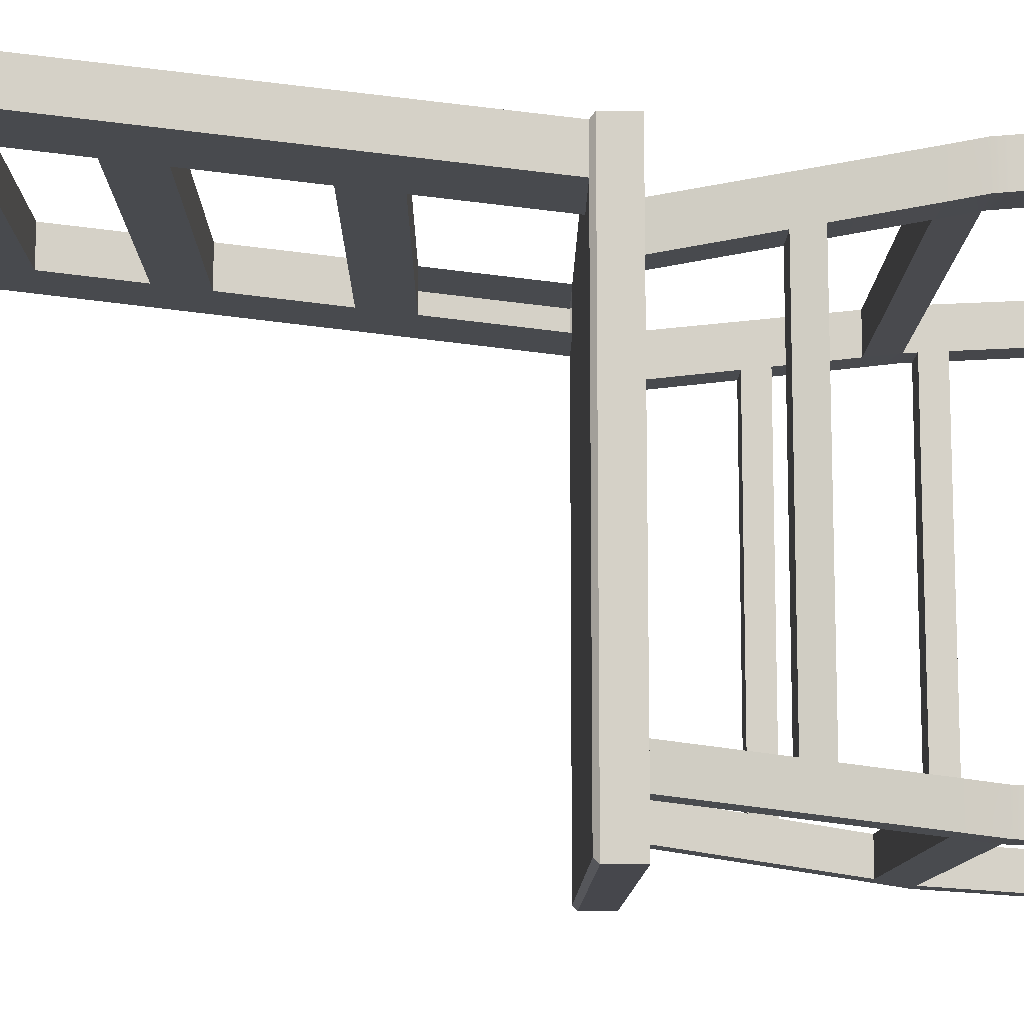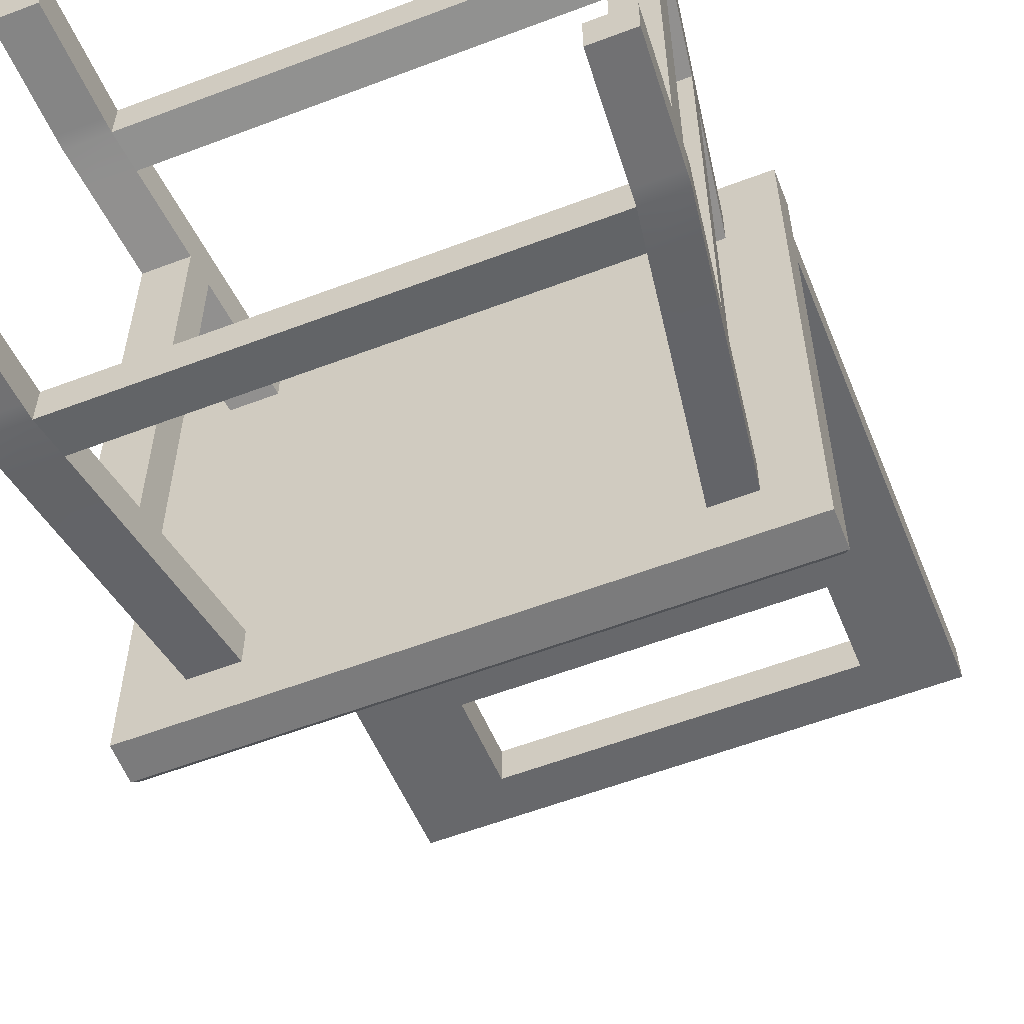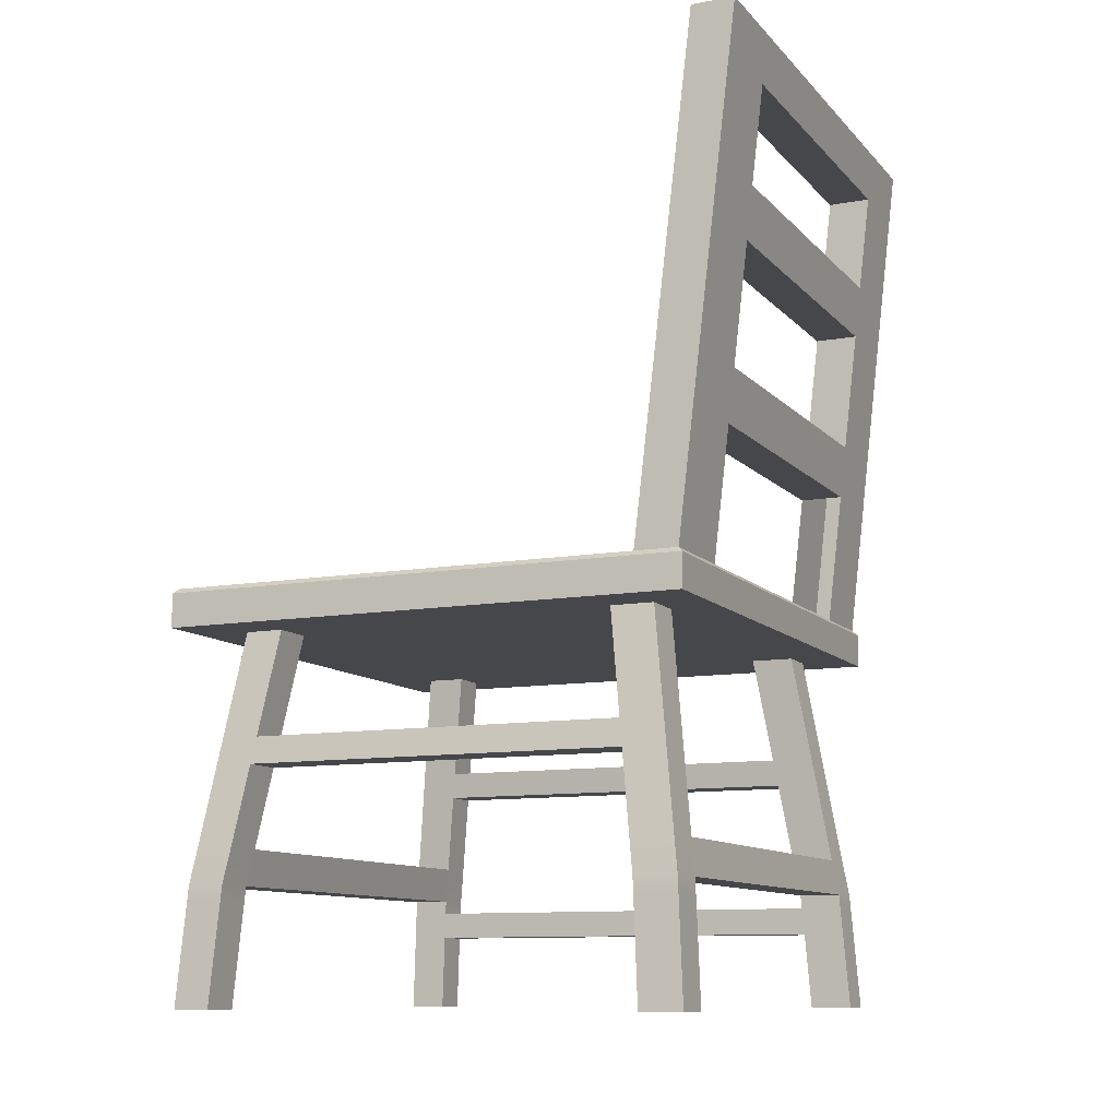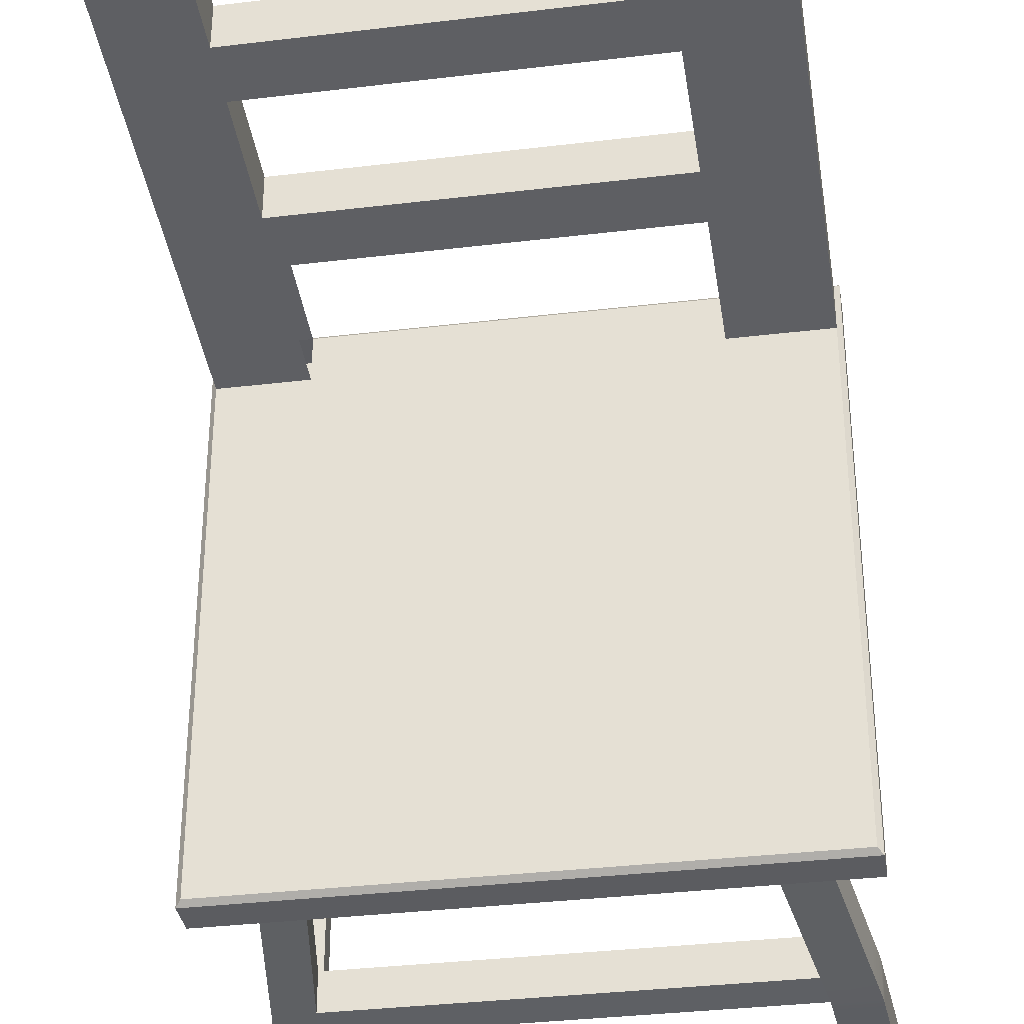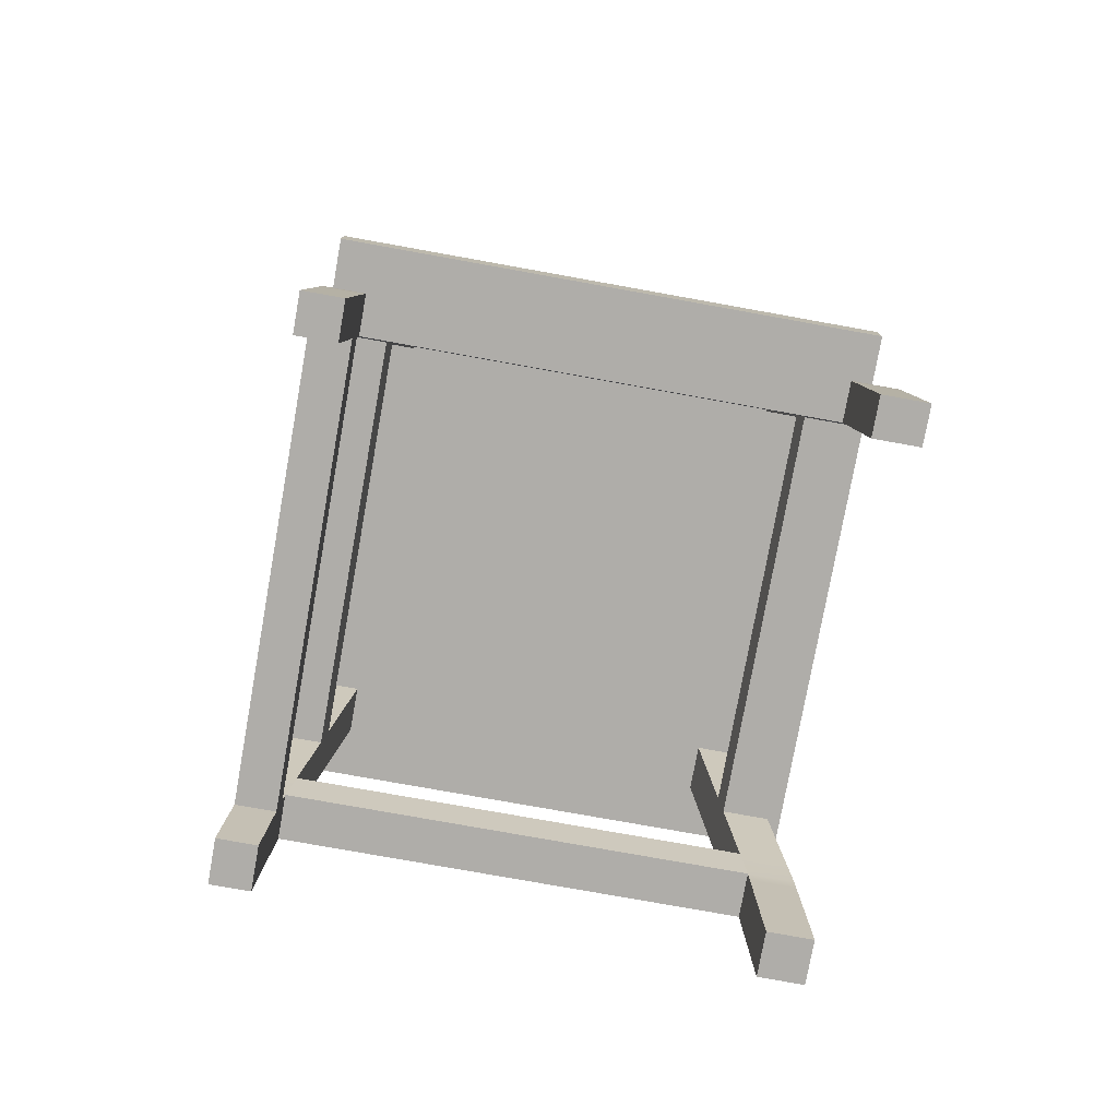
<metadata>
{"format":"obj","ext":"obj","renderer":"f3d","projection":"perspective","resolution":1024,"background":"white","views":[{"elev":-11.0,"azim":-90.4,"up":"+Z"},{"elev":-58.5,"azim":21.4,"up":"+Z"},{"elev":-10.8,"azim":-65.8,"up":"+Y"},{"elev":-34.5,"azim":-170.8,"up":"+Z"},{"elev":-77.3,"azim":169.8,"up":"+Y"}]}
</metadata>
<code>
g default
v -0.3461 0.4747 0.3461
v 0.3461 0.4747 0.3461
v -0.3461 0.4747 -0.3461
v 0.3461 0.4747 -0.3461
v -0.2769 0.4747 0.3461
v -0.2769 0.4747 -0.3461
v 0.2838 0.4747 0.3461
v 0.2838 0.4747 -0.3461
v -0.3461 0.4747 -0.2769
v -0.2769 0.4747 -0.2769
v 0.2838 0.4747 -0.2769
v 0.3461 0.4747 -0.2769
v 0.2838 0.5253 -0.2769
v -0.2769 0.5253 -0.2769
v -0.3461 0.4747 0.2838
v -0.2769 0.4747 0.2838
v 0.2838 0.4747 0.2838
v 0.3461 0.4747 0.2838
v 0.2838 0.5253 0.2838
v -0.2769 0.5253 0.2838
v -0.3461 0.4747 0.2277
v -0.2769 0.5253 0.2277
v 0.2838 0.5253 0.2277
v 0.3461 0.4747 0.2277
v 0.2838 0.4747 0.2277
v -0.2769 0.4747 0.2277
v -0.3461 0.4747 -0.2264
v -0.2769 0.5253 -0.2264
v 0.2838 0.5253 -0.2264
v 0.3461 0.4747 -0.2264
v 0.2838 0.4747 -0.2264
v -0.2769 0.4747 -0.2264
v -0.2208 0.4747 0.3461
v -0.2208 0.5253 0.2838
v -0.2208 0.5253 0.2277
v -0.2208 0.5253 -0.2264
v -0.2208 0.5253 -0.2769
v -0.2208 0.4747 -0.3461
v -0.2208 0.4747 -0.2769
v -0.2208 0.4747 -0.2264
v -0.2208 0.4747 0.2277
v -0.2208 0.4747 0.2838
v 0.2333 0.5253 -0.2769
v 0.2333 0.5253 -0.2264
v 0.2333 0.5253 0.2277
v 0.2333 0.5253 0.2838
v 0.2333 0.4747 0.3461
v 0.2333 0.4747 0.2838
v 0.2333 0.4747 0.2277
v 0.2333 0.4747 -0.2264
v 0.2333 0.4747 -0.2769
v 0.2333 0.4747 -0.3461
v -0.2797 0.000404 -0.3315
v -0.2797 0.000404 -0.2835
v -0.3351 0.000404 -0.2835
v -0.3351 0.000404 -0.3315
v -0.2797 0.000404 0.2836
v -0.2797 0.000404 0.3384
v -0.3351 0.000404 0.3384
v -0.3351 0.000404 0.2836
v 0.342 0.000404 -0.2835
v 0.2935 0.000404 -0.2835
v 0.2935 0.000404 -0.3315
v 0.342 0.000404 -0.3315
v 0.2935 0.000404 0.3384
v 0.342 0.000404 0.3384
v 0.2935 0.000404 0.2836
v 0.342 0.000404 0.2836
v -0.2696 0.1525 -0.3221
v -0.2696 0.1525 -0.2737
v -0.3251 0.1525 -0.2737
v -0.3251 0.1525 -0.3221
v -0.2696 0.1525 0.274
v -0.2696 0.1525 0.329
v -0.3251 0.1525 0.329
v -0.3251 0.1525 0.274
v 0.332 0.1525 -0.2737
v 0.2832 0.1525 -0.2737
v 0.2832 0.1525 -0.3221
v 0.332 0.1525 -0.3221
v 0.2832 0.1525 0.329
v 0.332 0.1525 0.329
v 0.2832 0.1525 0.274
v 0.332 0.1525 0.274
v -0.2623 0.1988 -0.3154
v -0.2623 0.1988 -0.2667
v -0.318 0.1988 -0.2667
v -0.318 0.1988 -0.3154
v -0.2623 0.1988 0.2671
v -0.2623 0.1988 0.3223
v -0.318 0.1988 0.3223
v -0.318 0.1988 0.2671
v 0.3249 0.1988 -0.2667
v 0.2758 0.1988 -0.2667
v 0.2758 0.1988 -0.3154
v 0.3249 0.1988 -0.3154
v 0.2758 0.1988 0.3223
v 0.3249 0.1988 0.3223
v 0.2758 0.1988 0.2671
v 0.3249 0.1988 0.2671
v -0.3461 0.519 0.3461
v -0.3398 0.5253 0.3398
v -0.2769 0.519 0.3461
v -0.2769 0.5253 0.3398
v -0.3398 0.5253 -0.3398
v -0.3461 0.519 -0.3461
v -0.2769 0.519 -0.3461
v -0.2769 0.5253 -0.3398
v -0.3461 0.519 0.2838
v -0.3398 0.5253 0.2838
v 0.3461 0.519 0.3461
v 0.3398 0.5253 0.3398
v 0.3461 0.519 0.2838
v 0.3398 0.5253 0.2838
v -0.2208 0.519 0.3461
v -0.2208 0.5253 0.3398
v -0.2208 0.5253 -0.3398
v -0.2208 0.519 -0.3461
v 0.2838 0.519 0.3461
v 0.2838 0.5253 0.3398
v 0.3461 0.519 -0.3461
v 0.3398 0.5253 -0.3398
v 0.2838 0.5253 -0.3398
v 0.2838 0.519 -0.3461
v -0.3398 0.5253 -0.2769
v -0.3461 0.519 -0.2769
v 0.3461 0.519 -0.2769
v 0.3398 0.5253 -0.2769
v -0.3461 0.519 0.2277
v -0.3398 0.5253 0.2277
v 0.3398 0.5253 0.2277
v 0.3461 0.519 0.2277
v -0.3461 0.519 -0.2264
v -0.3398 0.5253 -0.2264
v 0.3398 0.5253 -0.2264
v 0.3461 0.519 -0.2264
v 0.2333 0.5253 0.3398
v 0.2333 0.519 0.3461
v 0.2333 0.519 -0.3461
v 0.2333 0.5253 -0.3398
v -0.2415 0.3373 -0.2961
v -0.2467 0.3026 -0.3009
v -0.2467 0.3026 -0.2515
v -0.2415 0.3373 -0.2465
v -0.3025 0.3026 -0.2515
v -0.2973 0.3373 -0.2465
v -0.3025 0.3026 -0.3009
v -0.2973 0.3373 -0.2961
v -0.2415 0.3373 0.2473
v -0.2467 0.3026 0.2523
v -0.2467 0.3026 0.3078
v -0.2415 0.3373 0.303
v -0.3025 0.3026 0.3078
v -0.2973 0.3373 0.303
v -0.3025 0.3026 0.2523
v -0.2973 0.3373 0.2473
v 0.3043 0.3373 -0.2465
v 0.3094 0.3026 -0.2515
v 0.2598 0.3026 -0.2515
v 0.2545 0.3373 -0.2465
v 0.2598 0.3026 -0.3009
v 0.2545 0.3373 -0.2961
v 0.3094 0.3026 -0.3009
v 0.3043 0.3373 -0.2961
v 0.2598 0.3026 0.3078
v 0.2545 0.3373 0.303
v 0.3043 0.3373 0.303
v 0.3094 0.3026 0.3078
v 0.2598 0.3026 0.2523
v 0.2545 0.3373 0.2473
v 0.3094 0.3026 0.2523
v 0.3043 0.3373 0.2473
v -0.2707 0.135 -0.3232
v -0.2731 0.09993 -0.3253
v -0.2731 0.09993 -0.2771
v -0.2707 0.1349 -0.2748
v -0.3286 0.09994 -0.2771
v -0.3263 0.1349 -0.2748
v -0.3286 0.09993 -0.3253
v -0.3263 0.135 -0.3232
v -0.2707 0.135 0.2751
v -0.2731 0.09993 0.2773
v -0.2731 0.09993 0.3323
v -0.2707 0.135 0.3301
v -0.3286 0.09994 0.3323
v -0.3263 0.1349 0.3301
v -0.3286 0.09993 0.2773
v -0.3263 0.135 0.2751
v 0.3332 0.1349 -0.2748
v 0.3355 0.09994 -0.2771
v 0.2867 0.09994 -0.2771
v 0.2844 0.1349 -0.2748
v 0.2867 0.09993 -0.3253
v 0.2844 0.135 -0.3232
v 0.3355 0.09994 -0.3253
v 0.3332 0.1349 -0.3232
v 0.2867 0.09994 0.3323
v 0.2844 0.1349 0.3301
v 0.3332 0.1349 0.3301
v 0.3355 0.09994 0.3323
v 0.2867 0.09993 0.2773
v 0.2844 0.135 0.2751
v 0.3355 0.09994 0.2773
v 0.3332 0.1349 0.2751
v -0.2769 1.187 0.4185
v -0.3398 1.187 0.4185
v -0.2769 1.187 0.3625
v -0.3398 1.187 0.3625
v -0.2208 1.187 0.4185
v -0.2208 1.187 0.3625
v 0.3398 1.187 0.3625
v 0.2838 1.187 0.3625
v 0.2838 1.187 0.4185
v 0.3398 1.187 0.4185
v 0.2333 1.187 0.3625
v 0.2333 1.187 0.4185
v -0.2769 0.9942 0.3955
v -0.2769 0.9245 0.3873
v -0.3398 0.9943 0.3956
v -0.3398 0.9244 0.3872
v -0.3398 0.9943 0.3395
v -0.3398 0.9244 0.3312
v -0.2769 0.9942 0.3395
v -0.2769 0.9245 0.3312
v -0.2208 0.9942 0.3395
v -0.2208 0.9245 0.3312
v 0.2333 0.9942 0.3395
v 0.2333 0.9245 0.3312
v 0.2838 0.9942 0.3395
v 0.2838 0.9245 0.3312
v 0.3398 0.9943 0.3395
v 0.3398 0.9244 0.3312
v 0.3398 0.9943 0.3956
v 0.3398 0.9244 0.3872
v 0.2838 0.9942 0.3955
v 0.2838 0.9245 0.3873
v 0.2333 0.9942 0.3955
v 0.2333 0.9245 0.3873
v -0.2208 0.9942 0.3955
v -0.2208 0.9245 0.3873
v -0.2769 0.7665 0.3685
v -0.2769 0.6968 0.3602
v -0.3398 0.6967 0.3602
v -0.3398 0.7666 0.3685
v -0.3398 0.6967 0.3042
v -0.3398 0.7666 0.3125
v -0.2769 0.6968 0.3042
v -0.2769 0.7665 0.3125
v -0.2208 0.6968 0.3042
v -0.2208 0.7665 0.3125
v 0.2333 0.6968 0.3042
v 0.2333 0.7665 0.3125
v 0.2838 0.6968 0.3042
v 0.2838 0.7665 0.3125
v 0.3398 0.6967 0.3042
v 0.3398 0.7666 0.3125
v 0.3398 0.6967 0.3602
v 0.3398 0.7666 0.3685
v 0.2838 0.6968 0.3602
v 0.2838 0.7665 0.3685
v 0.2333 0.6968 0.3602
v 0.2333 0.7665 0.3685
v -0.2208 0.6968 0.3602
v -0.2208 0.7665 0.3685
v -0.2769 1.123 0.4108
v -0.3398 1.123 0.4108
v -0.3398 1.123 0.3548
v -0.2769 1.123 0.3548
v -0.2208 1.123 0.3548
v 0.2333 1.123 0.3548
v 0.2838 1.123 0.3548
v 0.3398 1.123 0.3548
v 0.3398 1.123 0.4108
v 0.2838 1.123 0.4108
v 0.2333 1.123 0.4108
v -0.2208 1.123 0.4108
g chair
f 15 16 5 1
f 5 16 42 33
f 7 17 18 2
f 3 6 10 9
f 38 39 10 6
f 12 11 8 4
f 9 10 32 27
f 53 54 55 56
f 30 31 11 12
f 36 37 14 28
f 34 35 22 20
f 18 17 25 24
f 57 58 59 60
f 21 26 16 15
f 35 36 28 22
f 24 25 31 30
f 40 41 26 32
f 27 32 26 21
f 23 45 46 19
f 29 44 45 23
f 13 43 44 29
f 11 51 52 8
f 61 62 63 64
f 25 49 50 31
f 66 65 67 68
f 47 48 17 7
f 44 43 37 36
f 45 44 36 35
f 46 45 35 34
f 33 42 48 47
f 49 48 42 41
f 50 49 41 40
f 51 50 40 39
f 52 51 39 38
f 86 87 71 70
f 87 88 72 71
f 88 85 69 72
f 90 91 75 74
f 91 92 76 75
f 92 89 73 76
f 93 94 78 77
f 95 96 80 79
f 96 93 77 80
f 98 97 81 82
f 99 100 84 83
f 100 98 82 84
f 69 85 95 79
f 85 86 94 95
f 86 70 78 94
f 70 69 79 78
f 73 89 99 83
f 89 90 97 99
f 90 74 81 97
f 74 73 83 81
f 101 102 110 109
f 102 101 103 104
f 104 103 115 116
f 105 106 126 125
f 106 105 108 107
f 107 108 117 118
f 109 110 130 129
f 111 112 120 119
f 112 111 113 114
f 114 113 132 131
f 116 115 138 137
f 118 117 140 139
f 119 120 137 138
f 121 122 128 127
f 122 121 124 123
f 123 124 139 140
f 125 126 133 134
f 127 128 135 136
f 129 130 134 133
f 131 132 136 135
f 1 5 103 101
f 206 205 207 208
f 106 107 6 3
f 2 18 113 111
f 109 15 1 101
f 103 5 33 115
f 209 210 207 205
f 6 107 118 38
f 119 7 2 111
f 211 212 213 214
f 8 124 121 4
f 3 9 126 106
f 127 12 4 121
f 123 13 128 122
f 108 14 37 117
f 125 14 108 105
f 126 9 27 133
f 136 30 12 127
f 128 13 29 135
f 134 28 14 125
f 129 21 15 109
f 110 20 22 130
f 131 23 19 114
f 113 18 24 132
f 133 27 21 129
f 130 22 28 134
f 135 29 23 131
f 132 24 30 136
f 138 47 7 119
f 212 215 216 213
f 140 43 13 123
f 52 139 124 8
f 216 215 210 209
f 115 33 47 138
f 38 118 139 52
f 117 37 43 140
f 141 142 147 148
f 142 141 144 143
f 145 146 148 147
f 150 149 152 151
f 151 152 154 153
f 153 154 156 155
f 157 158 163 164
f 159 160 162 161
f 161 162 164 163
f 165 166 170 169
f 166 165 168 167
f 167 168 171 172
f 173 174 179 180
f 174 173 176 175
f 175 176 178 177
f 177 178 180 179
f 181 182 187 188
f 182 181 184 183
f 183 184 186 185
f 185 186 188 187
f 189 190 195 196
f 191 192 194 193
f 193 194 196 195
f 197 198 202 201
f 198 197 200 199
f 199 200 203 204
f 39 40 144 141
f 40 32 146 144
f 32 10 148 146
f 10 39 141 148
f 41 42 152 149
f 42 16 154 152
f 16 26 156 154
f 26 41 149 156
f 31 50 160 157
f 50 51 162 160
f 51 11 164 162
f 11 31 157 164
f 17 48 166 167
f 48 49 170 166
f 49 25 172 170
f 25 17 167 172
f 69 70 176 173
f 70 71 178 176
f 71 72 180 178
f 72 69 173 180
f 73 74 184 181
f 74 75 186 184
f 75 76 188 186
f 76 73 181 188
f 77 78 192 189
f 78 79 194 192
f 79 80 196 194
f 80 77 189 196
f 82 81 198 199
f 81 83 202 198
f 83 84 204 202
f 84 82 199 204
f 142 143 86 85
f 143 145 87 86
f 145 147 88 87
f 147 142 85 88
f 150 151 90 89
f 151 153 91 90
f 153 155 92 91
f 155 150 89 92
f 158 159 94 93
f 159 161 95 94
f 161 163 96 95
f 163 158 93 96
f 168 165 97 98
f 165 169 99 97
f 169 171 100 99
f 171 168 98 100
f 174 175 54 53
f 175 177 55 54
f 177 179 56 55
f 179 174 53 56
f 182 183 58 57
f 183 185 59 58
f 185 187 60 59
f 187 182 57 60
f 190 191 62 61
f 191 193 63 62
f 193 195 64 63
f 195 190 61 64
f 200 197 65 66
f 197 201 67 65
f 201 203 68 67
f 203 200 66 68
f 143 144 149 150
f 144 146 156 149
f 146 145 155 156
f 145 143 150 155
f 158 157 172 171
f 157 160 170 172
f 160 159 169 170
f 159 158 171 169
f 190 189 204 203
f 189 192 202 204
f 192 191 201 202
f 191 190 203 201
f 217 218 240 239
f 218 217 219 220
f 220 219 221 222
f 222 221 223 224
f 224 223 225 226
f 226 225 227 228
f 228 227 229 230
f 230 229 231 232
f 232 231 233 234
f 234 233 235 236
f 236 235 237 238
f 238 237 239 240
f 241 242 263 264
f 242 241 244 243
f 243 244 246 245
f 245 246 248 247
f 247 248 250 249
f 249 250 252 251
f 251 252 254 253
f 253 254 256 255
f 255 256 258 257
f 257 258 260 259
f 259 260 262 261
f 261 262 264 263
f 102 104 242 243
f 20 110 245 247
f 110 102 243 245
f 34 20 247 249
f 104 116 263 242
f 114 19 253 255
f 120 112 257 259
f 112 114 255 257
f 19 46 251 253
f 137 120 259 261
f 219 217 265 266
f 221 219 266 267
f 223 221 267 268
f 225 223 268 269
f 229 227 270 271
f 231 229 271 272
f 233 231 272 273
f 235 233 273 274
f 237 235 274 275
f 217 239 276 265
f 244 241 218 220
f 246 244 220 222
f 248 246 222 224
f 250 248 224 226
f 254 252 228 230
f 256 254 230 232
f 258 256 232 234
f 260 258 234 236
f 262 260 236 238
f 241 264 240 218
f 266 265 205 206
f 267 266 206 208
f 268 267 208 207
f 269 268 207 210
f 270 269 210 215
f 271 270 215 212
f 272 271 212 211
f 273 272 211 214
f 274 273 214 213
f 275 274 213 216
f 276 275 216 209
f 265 276 209 205
f 269 270 275 276
f 249 251 261 263
f 226 228 238 240
f 46 34 116 137
f 252 250 264 262
f 227 225 239 237
f 270 227 237 275
f 228 252 262 238
f 225 269 276 239
f 250 226 240 264
f 34 249 263 116

</code>
